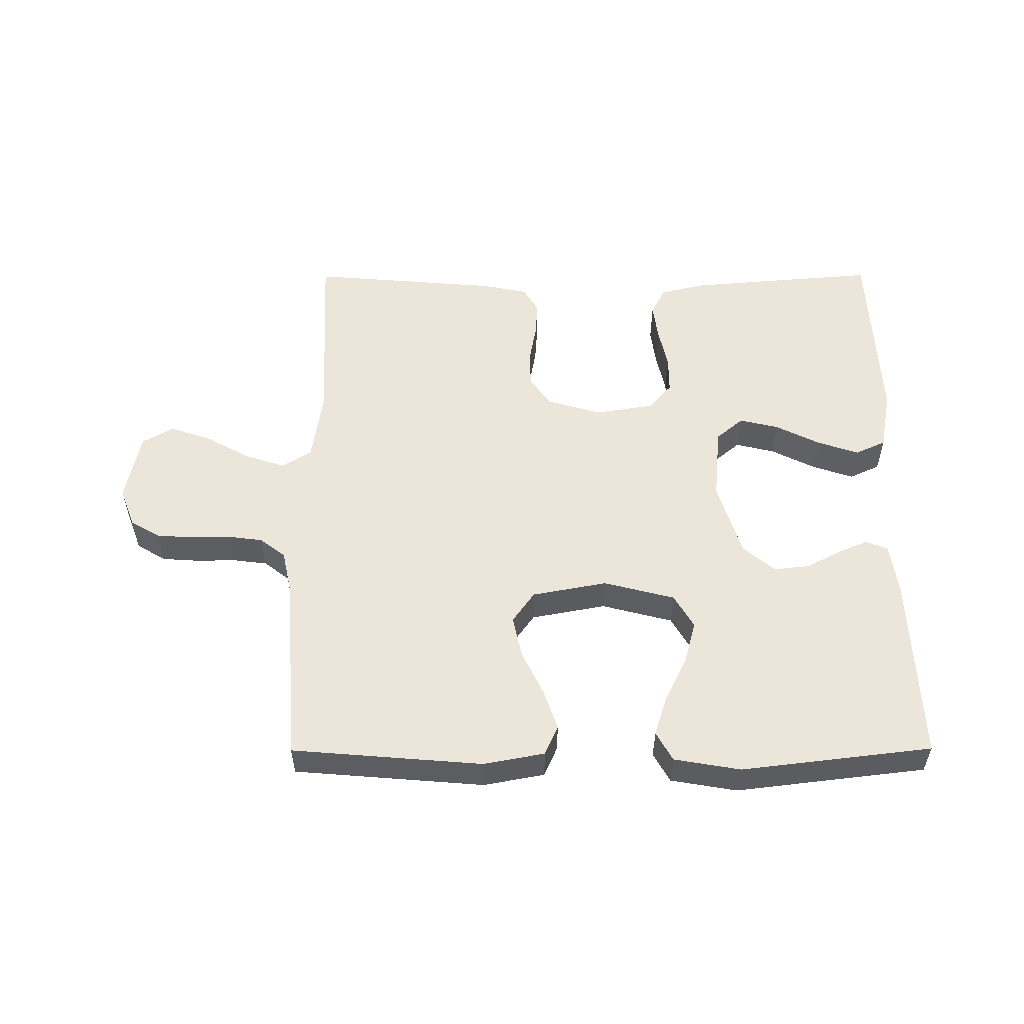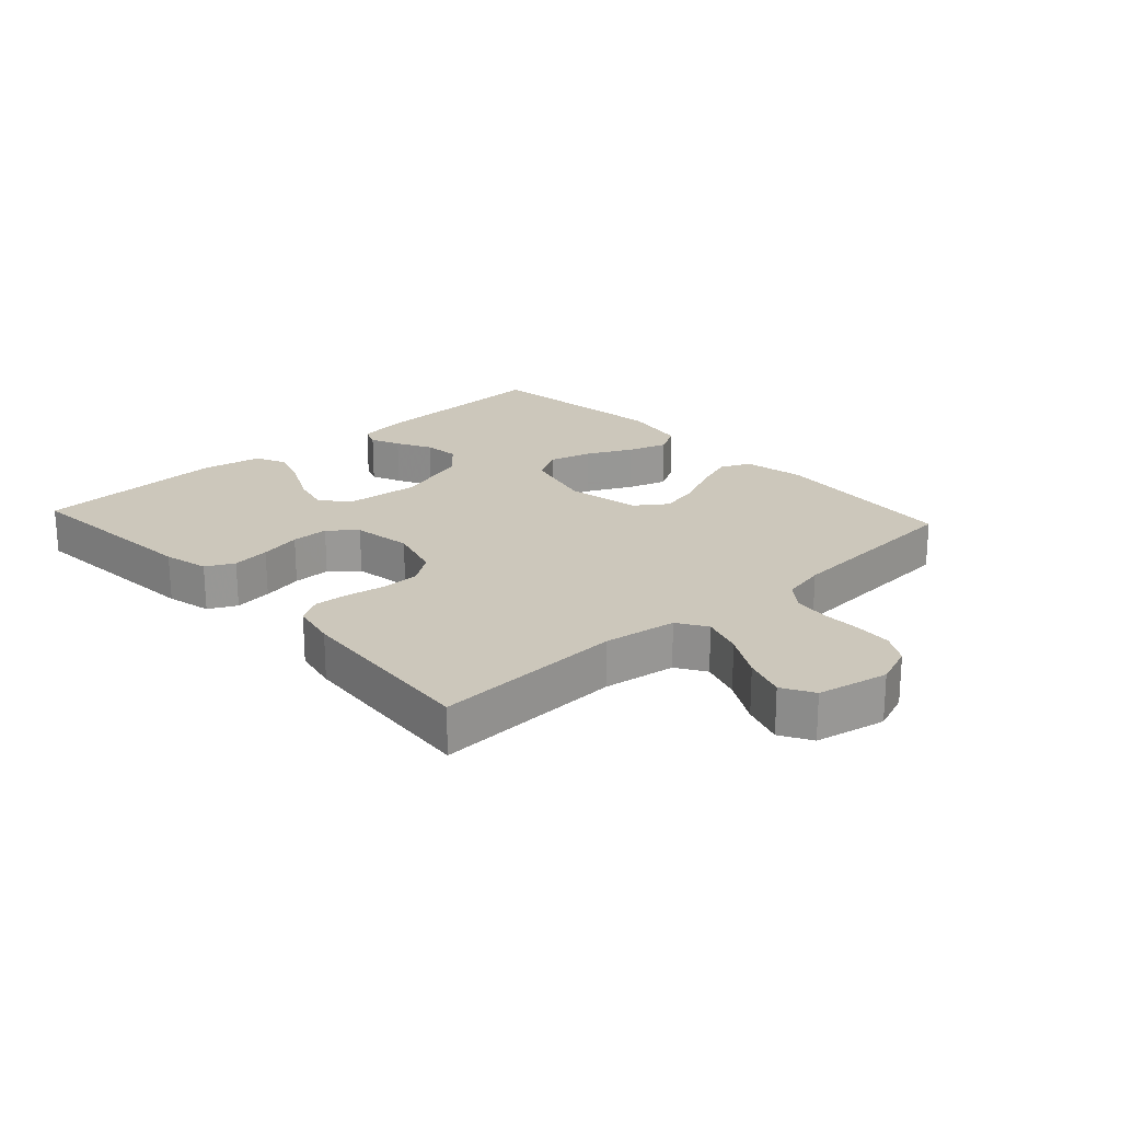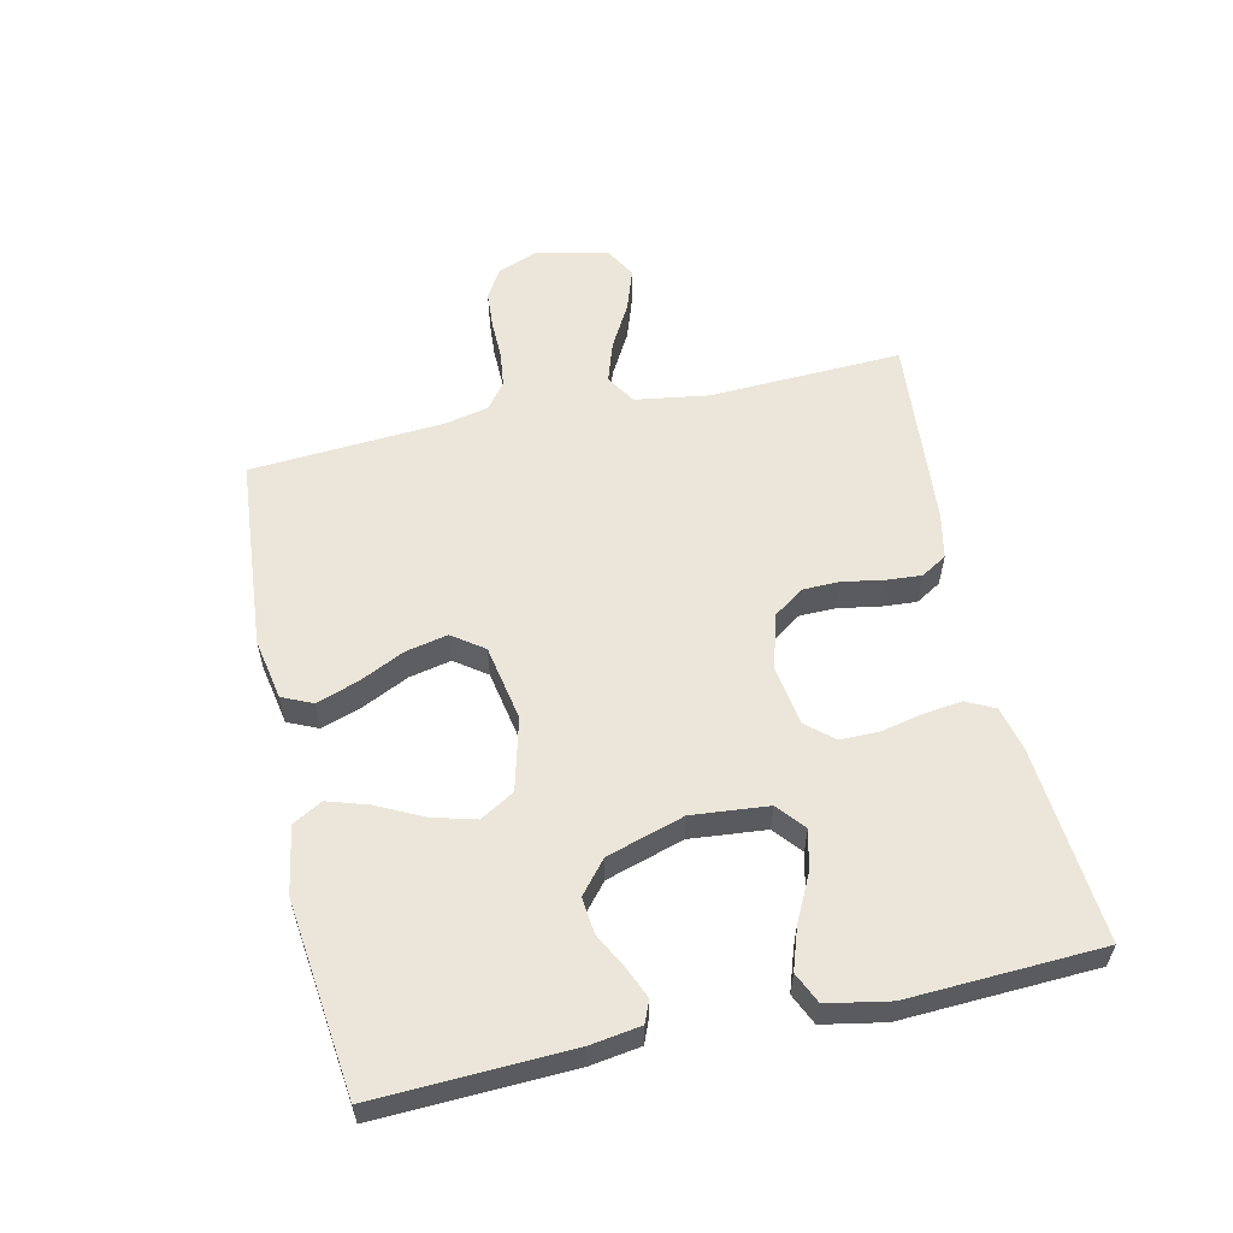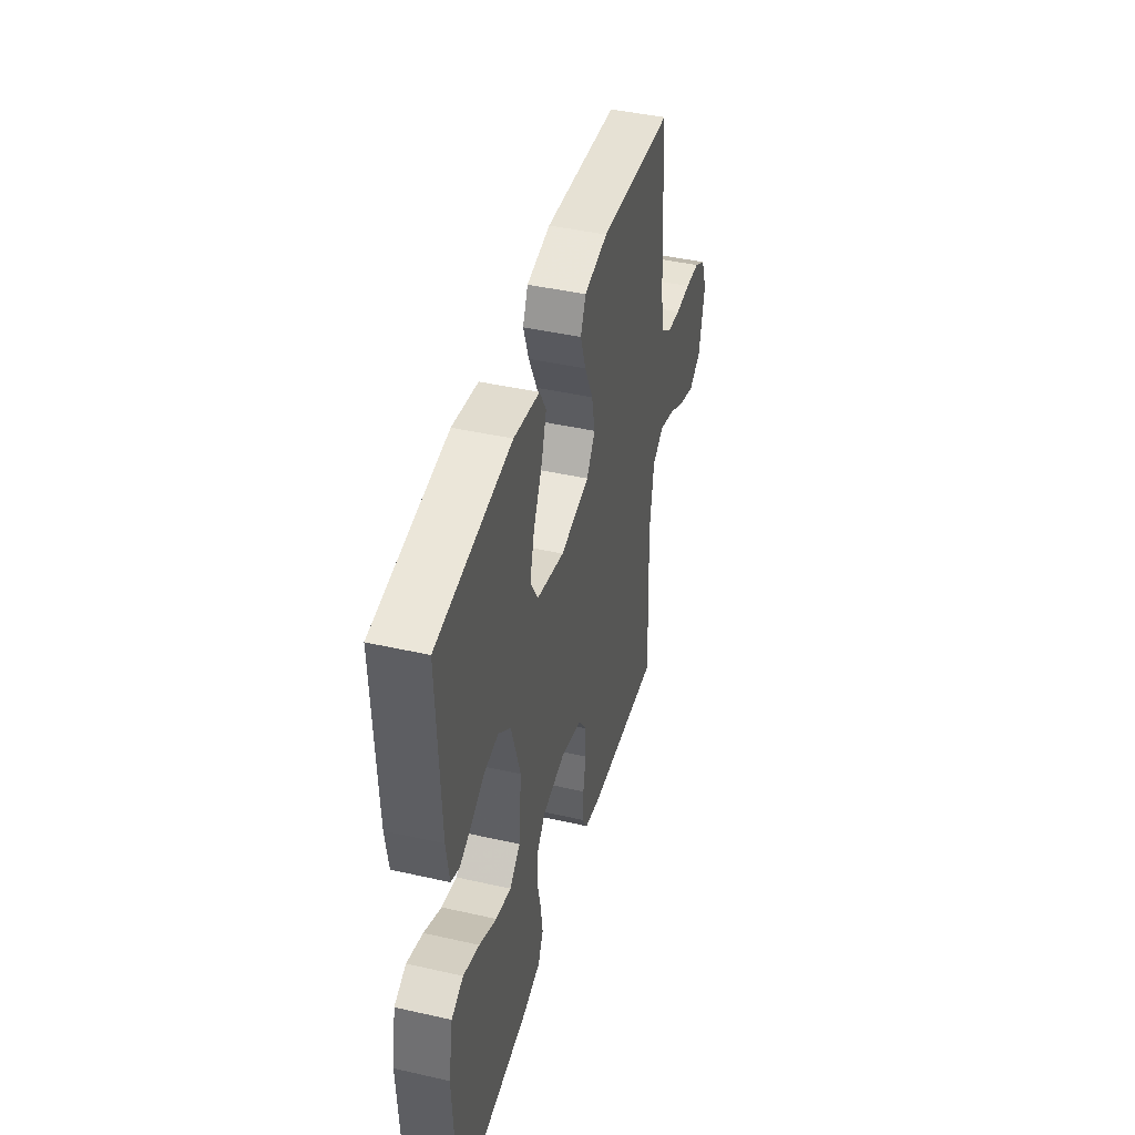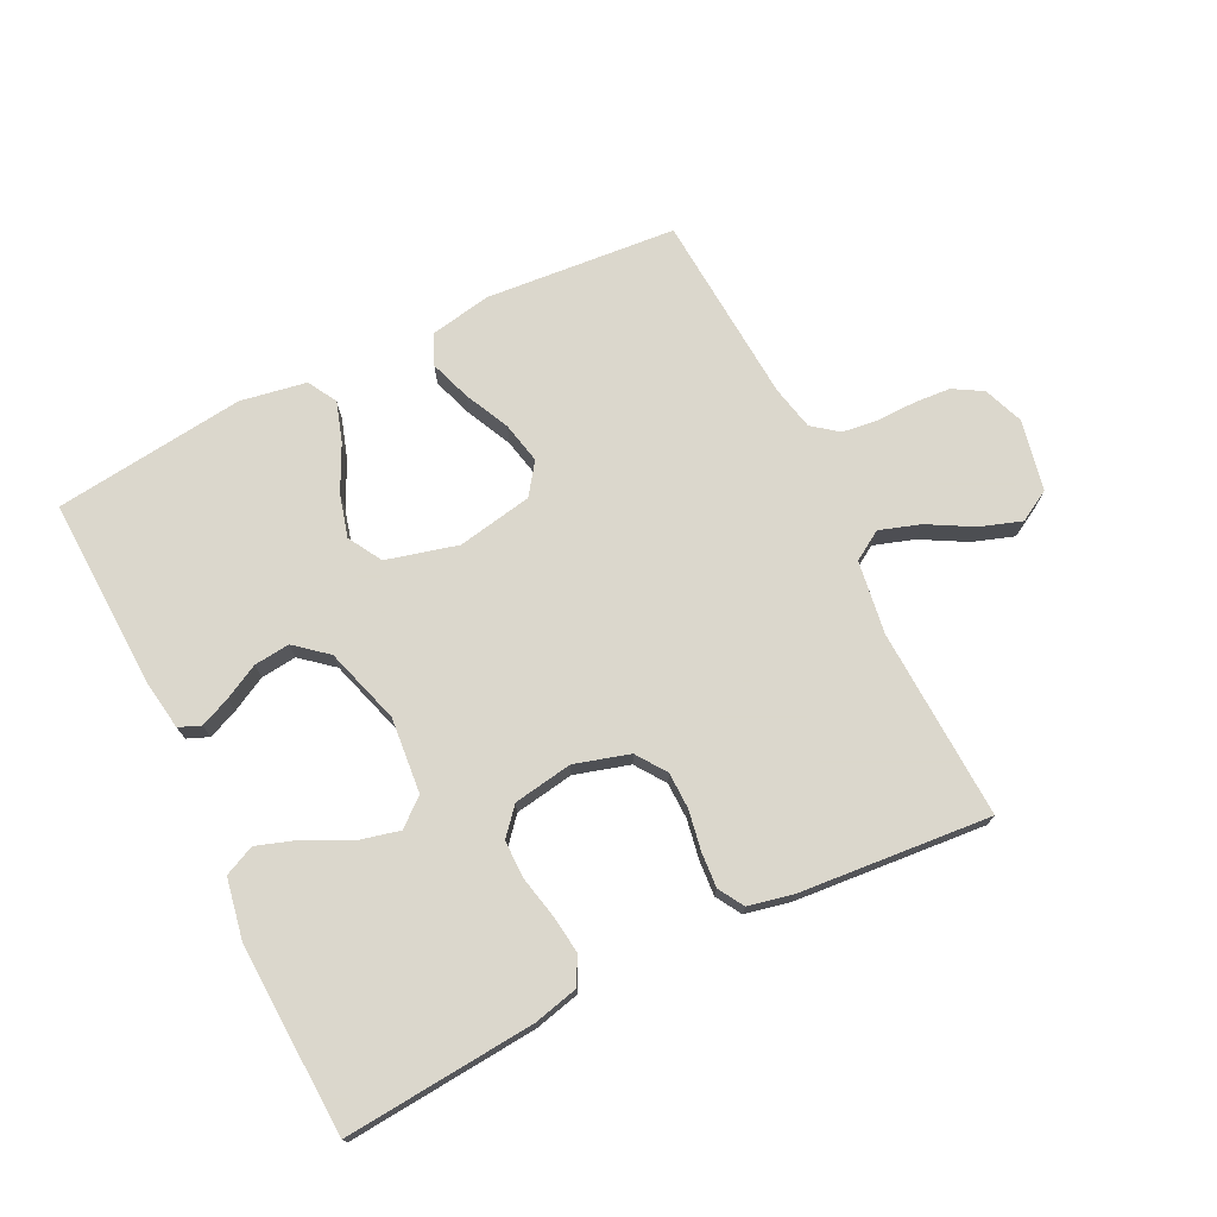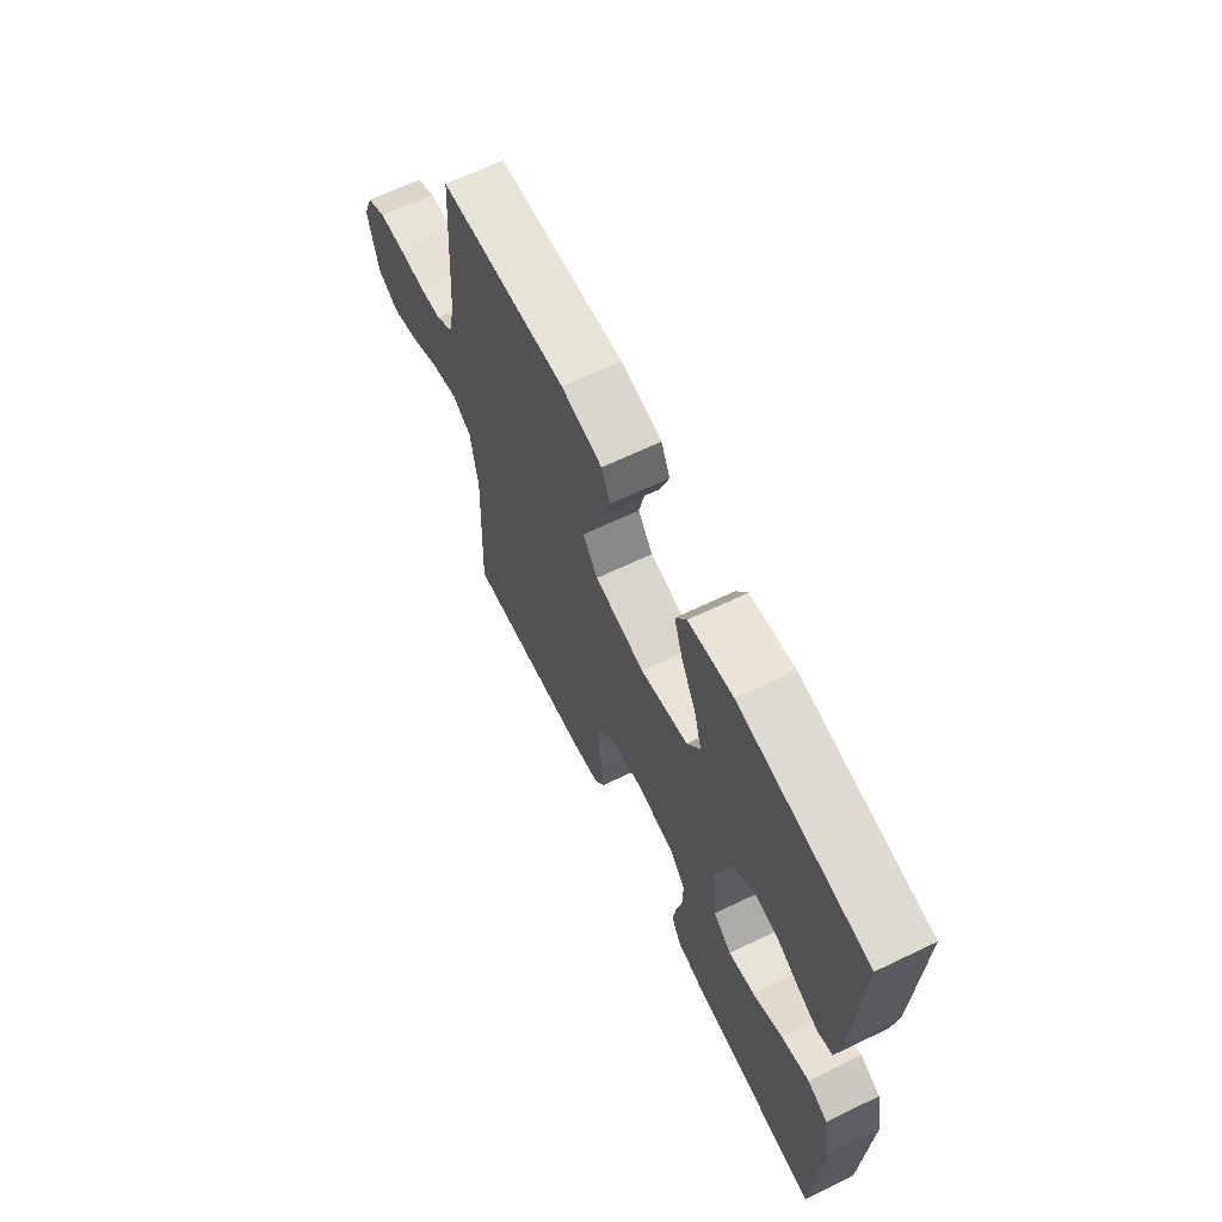
<metadata>
{"format":"obj","ext":"obj","renderer":"f3d","projection":"perspective","resolution":1024,"background":"white","views":[{"elev":54.3,"azim":-0.2,"up":"+Y"},{"elev":21.6,"azim":-132.5,"up":"+Y"},{"elev":57.5,"azim":77.5,"up":"+Y"},{"elev":43.2,"azim":105.0,"up":"+Z"},{"elev":73.4,"azim":153.8,"up":"+Y"},{"elev":65.3,"azim":64.2,"up":"+Z"}]}
</metadata>
<code>
v 0.5 0.07 -0.5
v 0.2 0.07 -0.475
v 0.129 0.07 -0.458
v 0.107 0.07 -0.414
v 0.115 0.07 -0.354
v 0.129 0.07 -0.289
v 0.129 0.07 -0.23
v 0.093 0.07 -0.188
v 0 0.07 -0.173
v -0.086 0.07 -0.198
v -0.119 0.07 -0.245
v -0.12 0.07 -0.303
v -0.109 0.07 -0.364
v -0.105 0.07 -0.42
v -0.129 0.07 -0.46
v -0.2 0.07 -0.475
v -0.5 0.07 -0.5
v -0.487 0.07 -0.2
v -0.504 0.07 -0.086
v -0.55 0.07 -0.057
v -0.614 0.07 -0.078
v -0.684 0.07 -0.117
v -0.749 0.07 -0.139
v -0.798 0.07 -0.111
v -0.821 0.07 0
v -0.797 0.07 0.063
v -0.751 0.07 0.09
v -0.693 0.07 0.094
v -0.631 0.07 0.093
v -0.576 0.07 0.1
v -0.536 0.07 0.131
v -0.521 0.07 0.2
v -0.5 0.07 0.5
v -0.2 0.07 0.525
v -0.104 0.07 0.507
v -0.083 0.07 0.46
v -0.105 0.07 0.396
v -0.139 0.07 0.325
v -0.153 0.07 0.26
v -0.118 0.07 0.211
v 0 0.07 0.189
v 0.112 0.07 0.218
v 0.143 0.07 0.271
v 0.125 0.07 0.338
v 0.09 0.07 0.409
v 0.07 0.07 0.472
v 0.096 0.07 0.518
v 0.2 0.07 0.536
v 0.5 0.07 0.5
v 0.488 0.07 0.2
v 0.476 0.07 0.121
v 0.442 0.07 0.107
v 0.395 0.07 0.127
v 0.34 0.07 0.156
v 0.284 0.07 0.162
v 0.234 0.07 0.12
v 0.197 0.07 0
v 0.208 0.07 -0.118
v 0.251 0.07 -0.154
v 0.313 0.07 -0.139
v 0.383 0.07 -0.104
v 0.448 0.07 -0.082
v 0.496 0.07 -0.104
v 0.514 0.07 -0.2
v 0.5 0 -0.5
v 0.2 0 -0.475
v 0.129 0 -0.458
v 0.107 0 -0.414
v 0.115 0 -0.354
v 0.129 0 -0.289
v 0.129 0 -0.23
v 0.093 0 -0.188
v 0 0 -0.173
v -0.086 0 -0.198
v -0.119 0 -0.245
v -0.12 0 -0.303
v -0.109 0 -0.364
v -0.105 0 -0.42
v -0.129 0 -0.46
v -0.2 0 -0.475
v -0.5 0 -0.5
v -0.487 0 -0.2
v -0.504 0 -0.086
v -0.55 0 -0.057
v -0.614 0 -0.078
v -0.684 0 -0.117
v -0.749 0 -0.139
v -0.798 0 -0.111
v -0.821 0 0
v -0.797 0 0.063
v -0.751 0 0.09
v -0.693 0 0.094
v -0.631 0 0.093
v -0.576 0 0.1
v -0.536 0 0.131
v -0.521 0 0.2
v -0.5 0 0.5
v -0.2 0 0.525
v -0.104 0 0.507
v -0.083 0 0.46
v -0.105 0 0.396
v -0.139 0 0.325
v -0.153 0 0.26
v -0.118 0 0.211
v 0 0 0.189
v 0.112 0 0.218
v 0.143 0 0.271
v 0.125 0 0.338
v 0.09 0 0.409
v 0.07 0 0.472
v 0.096 0 0.518
v 0.2 0 0.536
v 0.5 0 0.5
v 0.488 0 0.2
v 0.476 0 0.121
v 0.442 0 0.107
v 0.395 0 0.127
v 0.34 0 0.156
v 0.284 0 0.162
v 0.234 0 0.12
v 0.197 0 0
v 0.208 0 -0.118
v 0.251 0 -0.154
v 0.313 0 -0.139
v 0.383 0 -0.104
v 0.448 0 -0.082
v 0.496 0 -0.104
v 0.514 0 -0.2
f 60 61 62 63
f 59 60 63 64
f 51 52 53 54
f 49 50 51 54
f 49 54 55
f 48 49 55 56
f 44 45 46 47
f 43 44 47 48
f 35 36 37 38
f 35 38 39
f 32 33 34 35
f 31 32 35 39
f 30 31 39 40
f 26 27 28 29
f 26 29 30
f 25 26 30
f 21 22 23 24
f 20 21 24 25
f 15 16 17 18
f 15 18 19
f 12 13 14 15
f 11 12 15 19
f 10 11 19 20
f 3 4 5 6
f 1 2 3 6
f 59 64 1 6
f 58 59 6 7
f 57 58 7 8
f 43 48 56 57
f 42 43 57 8
f 41 42 8 9
f 20 25 30 40
f 20 40 41
f 9 10 20 41
f 127 126 125 124
f 128 127 124 123
f 118 117 116 115
f 118 115 114 113
f 119 118 113
f 120 119 113 112
f 111 110 109 108
f 112 111 108 107
f 102 101 100 99
f 103 102 99
f 99 98 97 96
f 103 99 96 95
f 104 103 95 94
f 93 92 91 90
f 94 93 90
f 94 90 89
f 88 87 86 85
f 89 88 85 84
f 82 81 80 79
f 83 82 79
f 79 78 77 76
f 83 79 76 75
f 84 83 75 74
f 70 69 68 67
f 70 67 66 65
f 70 65 128 123
f 71 70 123 122
f 72 71 122 121
f 121 120 112 107
f 72 121 107 106
f 73 72 106 105
f 104 94 89 84
f 105 104 84
f 105 84 74 73
f 1 65 66 2
f 2 66 67 3
f 3 67 68 4
f 4 68 69 5
f 5 69 70 6
f 6 70 71 7
f 7 71 72 8
f 8 72 73 9
f 9 73 74 10
f 10 74 75 11
f 11 75 76 12
f 12 76 77 13
f 13 77 78 14
f 14 78 79 15
f 15 79 80 16
f 16 80 81 17
f 17 81 82 18
f 18 82 83 19
f 19 83 84 20
f 20 84 85 21
f 21 85 86 22
f 22 86 87 23
f 23 87 88 24
f 24 88 89 25
f 25 89 90 26
f 26 90 91 27
f 27 91 92 28
f 28 92 93 29
f 29 93 94 30
f 30 94 95 31
f 31 95 96 32
f 32 96 97 33
f 33 97 98 34
f 34 98 99 35
f 35 99 100 36
f 36 100 101 37
f 37 101 102 38
f 38 102 103 39
f 39 103 104 40
f 40 104 105 41
f 41 105 106 42
f 42 106 107 43
f 43 107 108 44
f 44 108 109 45
f 45 109 110 46
f 46 110 111 47
f 47 111 112 48
f 48 112 113 49
f 49 113 114 50
f 50 114 115 51
f 51 115 116 52
f 52 116 117 53
f 53 117 118 54
f 54 118 119 55
f 55 119 120 56
f 56 120 121 57
f 57 121 122 58
f 58 122 123 59
f 59 123 124 60
f 60 124 125 61
f 61 125 126 62
f 62 126 127 63
f 63 127 128 64
f 64 128 65 1

</code>
